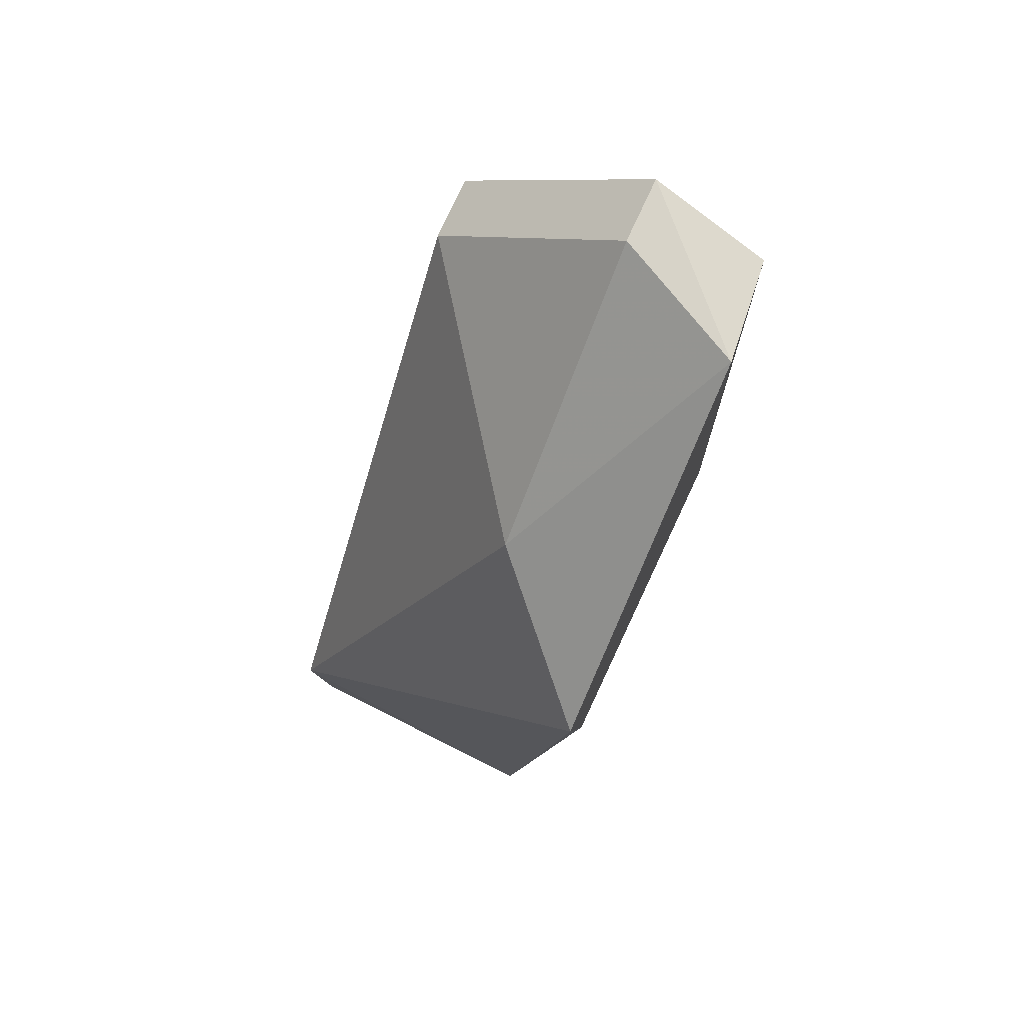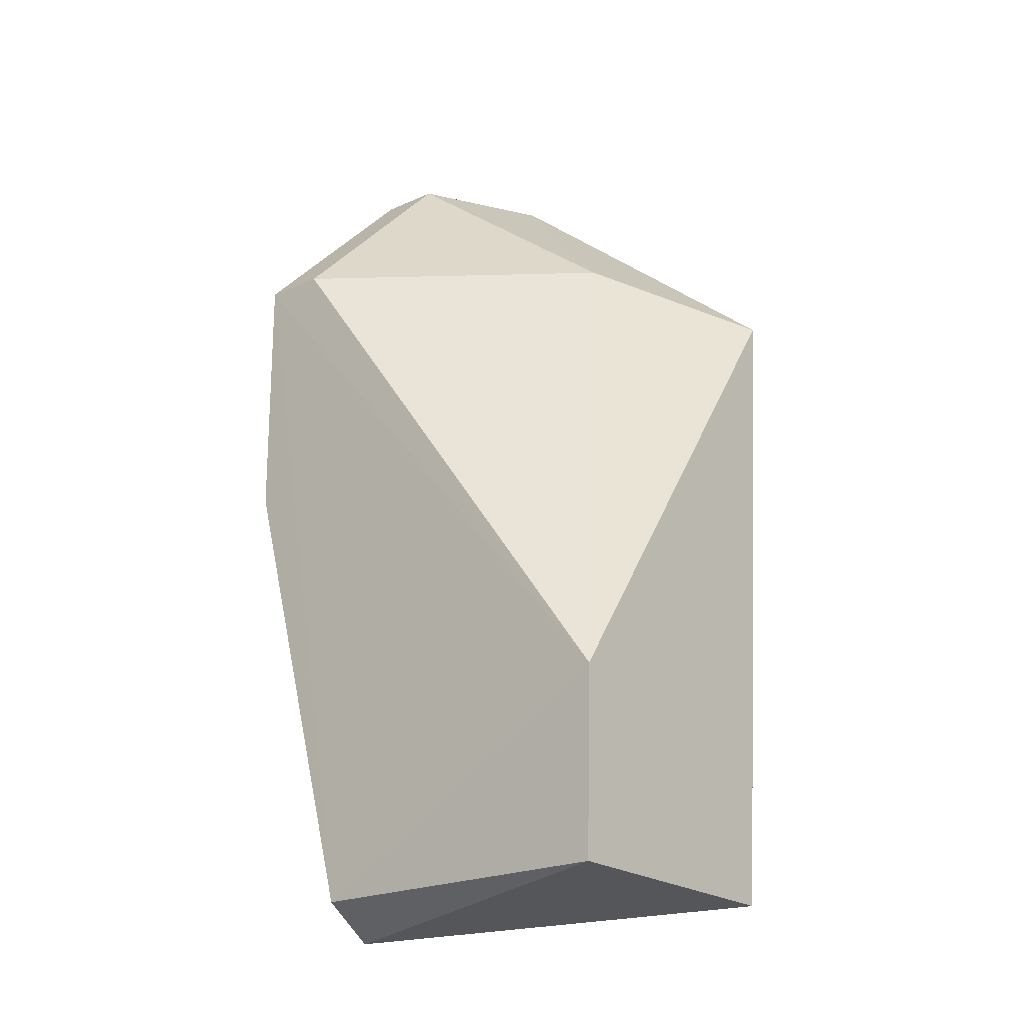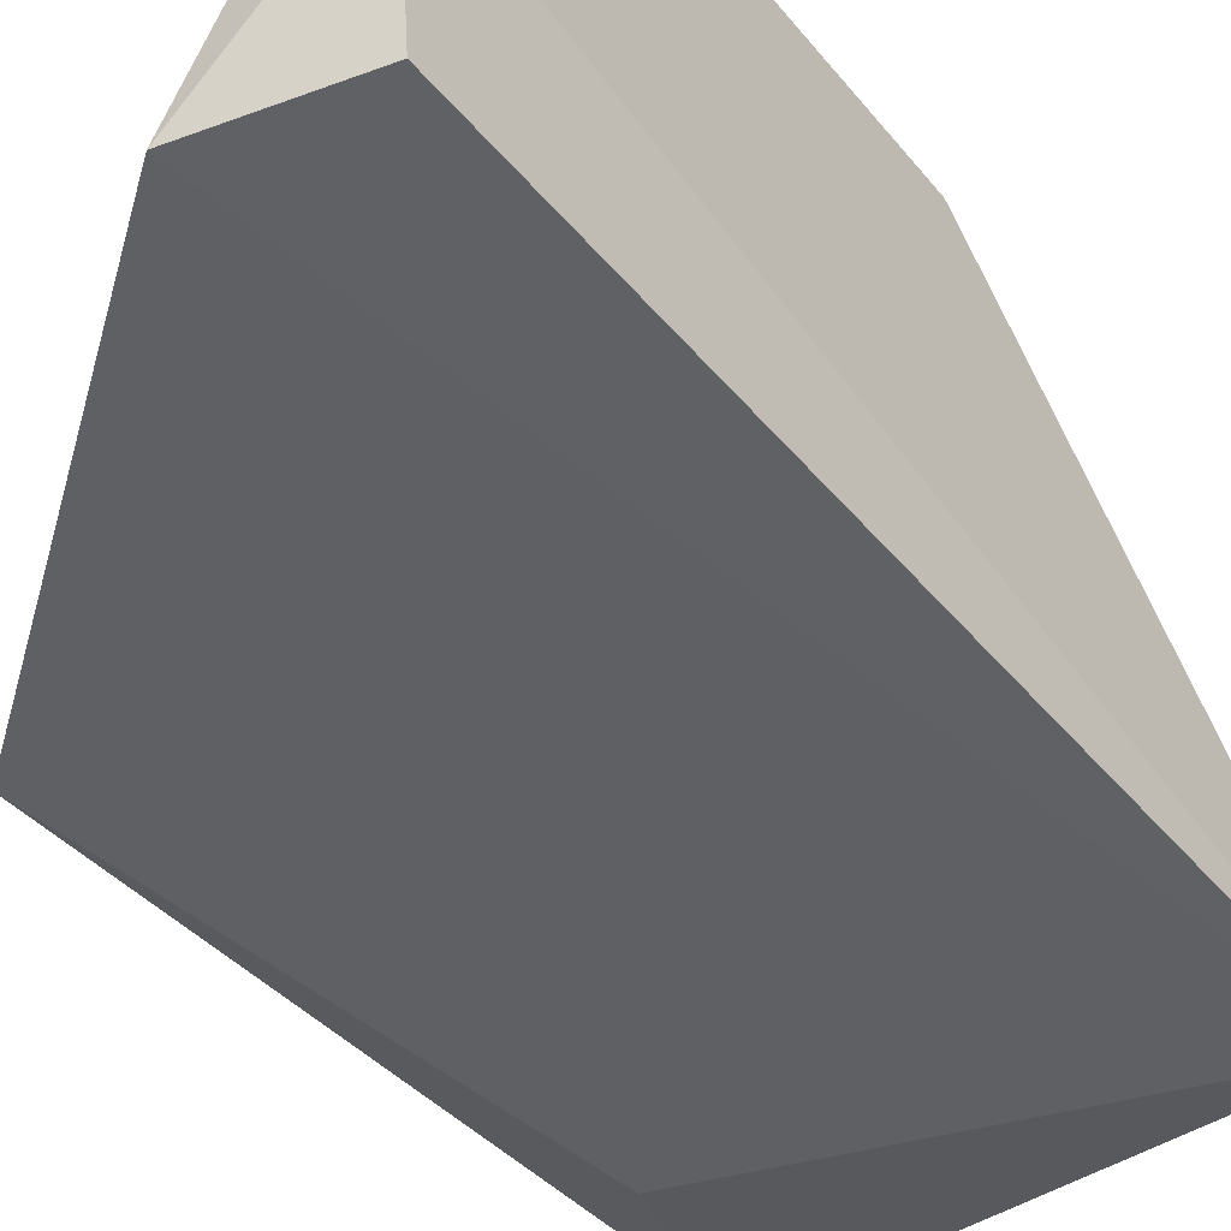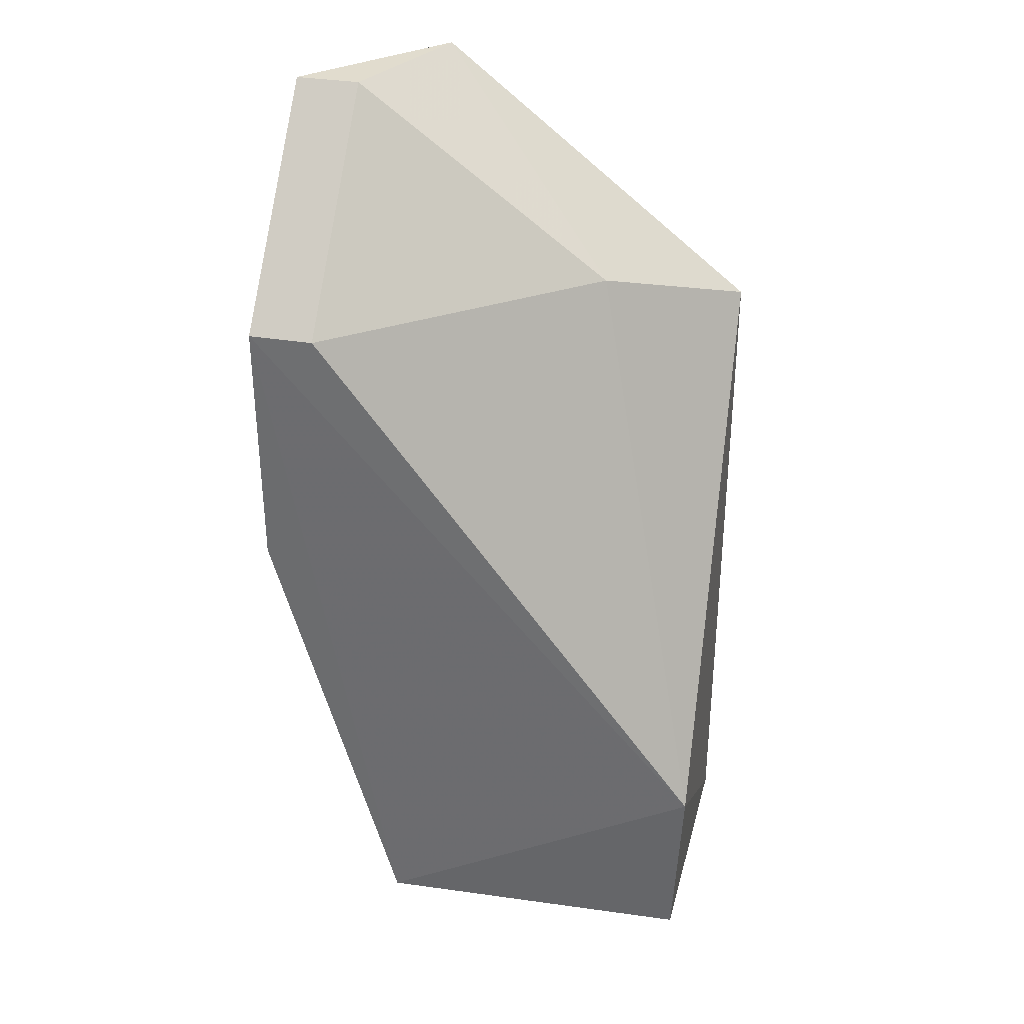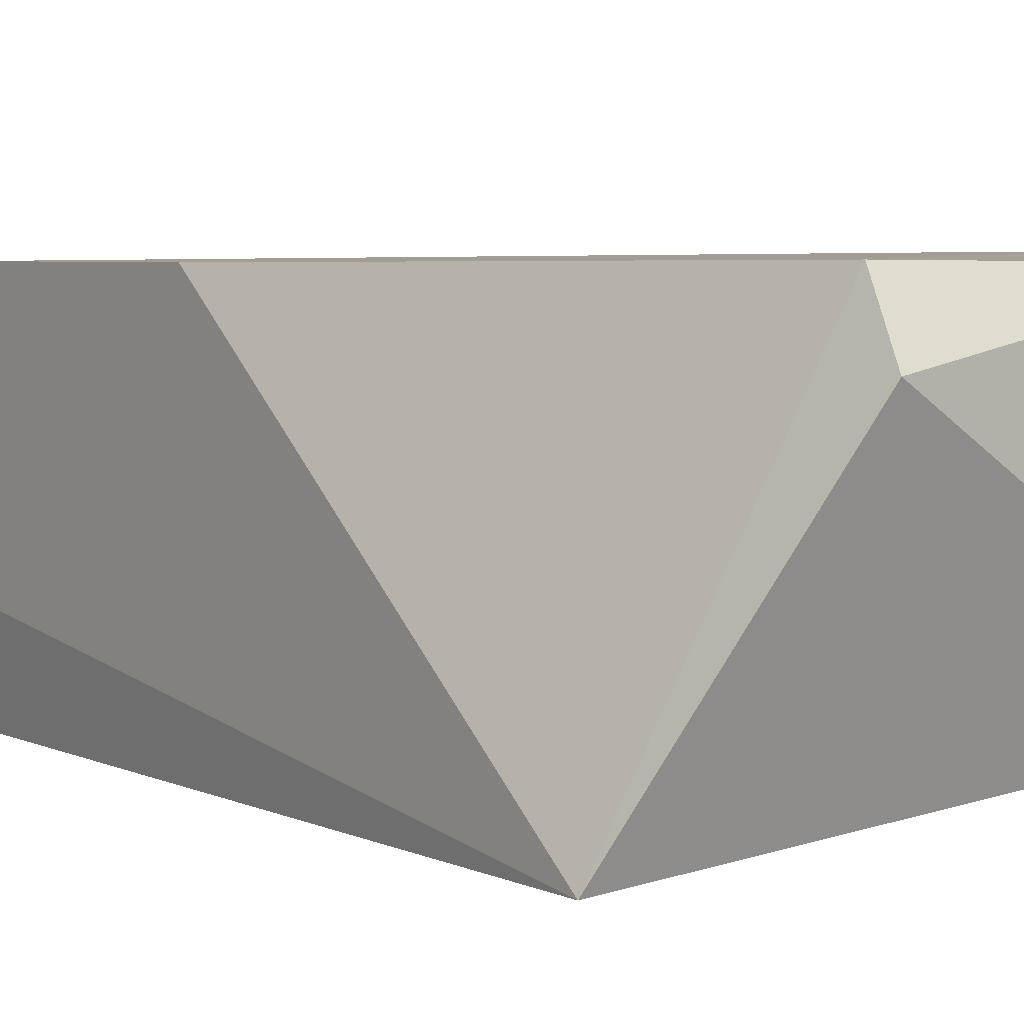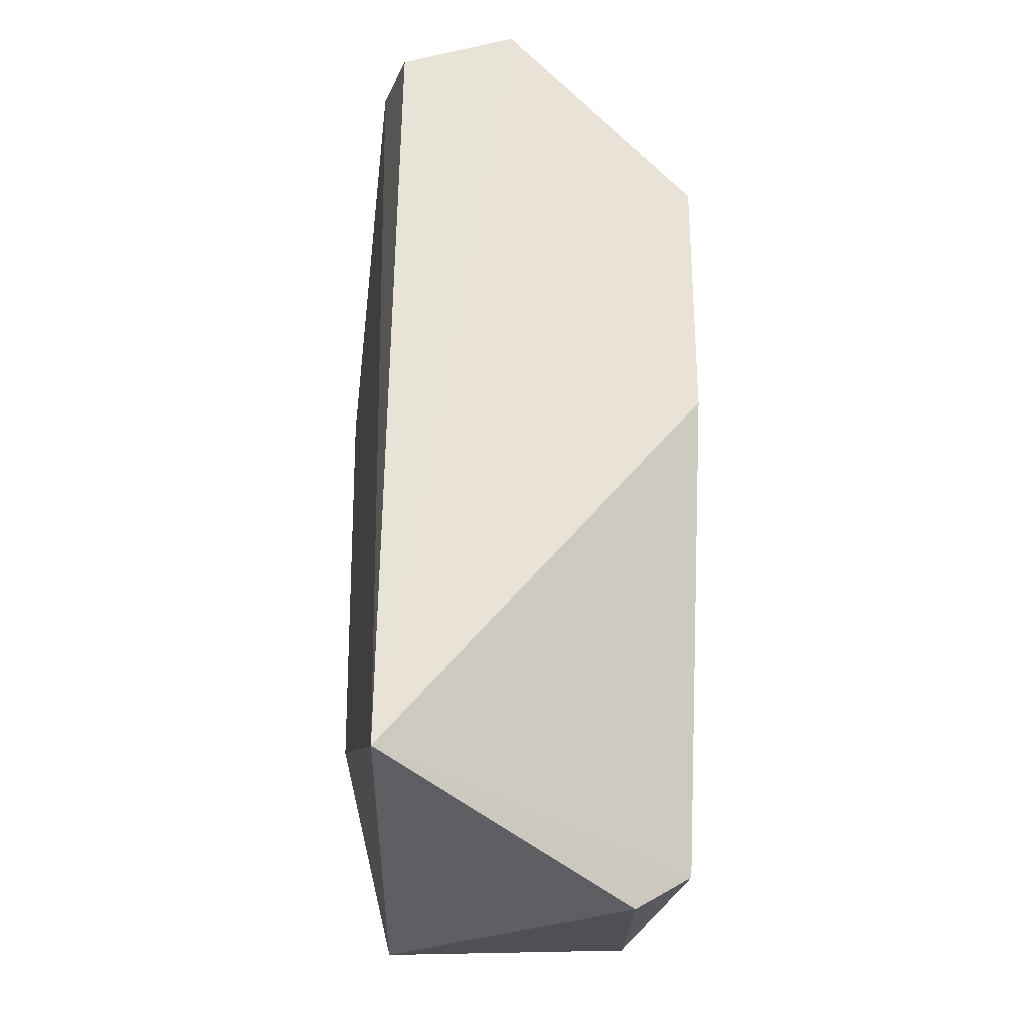
<metadata>
{"format":"obj","ext":"obj","renderer":"f3d","projection":"perspective","resolution":1024,"background":"white","views":[{"elev":76.7,"azim":-65.2,"up":"+Z"},{"elev":-19.6,"azim":-140.3,"up":"+Z"},{"elev":-44.9,"azim":36.1,"up":"+Y"},{"elev":34.1,"azim":-167.5,"up":"+Z"},{"elev":4.5,"azim":143.3,"up":"+Y"},{"elev":-26.8,"azim":81.4,"up":"+Z"}]}
</metadata>
<code>
v 0.3177 -0.5397 0.635
v 0.5081 -0.4762 0.9842
v 0.4763 -0.4762 0.9842
v 0.4454 -0.3796 0.5358
v 0.5081 -0.5397 0.5715
v 0.2814 -0.3777 0.6299
v 0.2859 -0.5397 0.8572
v 0.5081 -0.381 0.8889
v 0.2827 -0.5093 0.5333
v 0.4998 -0.5338 0.9676
v 0.3494 -0.4762 0.8889
v 0.2859 -0.381 0.5398
v 0.5081 -0.381 0.762
v 0.4446 -0.5397 0.9842
v 0.4492 -0.4081 0.5183
v 0.4763 -0.381 0.8889
f 6 11 16
f 1 5 7
f 3 2 8
f 2 5 8
f 4 6 8
f 5 1 9
f 1 7 9
f 7 6 9
f 5 2 10
f 6 7 11
f 6 4 12
f 9 6 12
f 5 4 13
f 4 8 13
f 8 5 13
f 2 3 14
f 7 5 14
f 10 2 14
f 5 10 14
f 3 11 14
f 11 7 14
f 4 5 15
f 5 9 15
f 12 4 15
f 9 12 15
f 3 8 16
f 8 6 16
f 11 3 16

</code>
